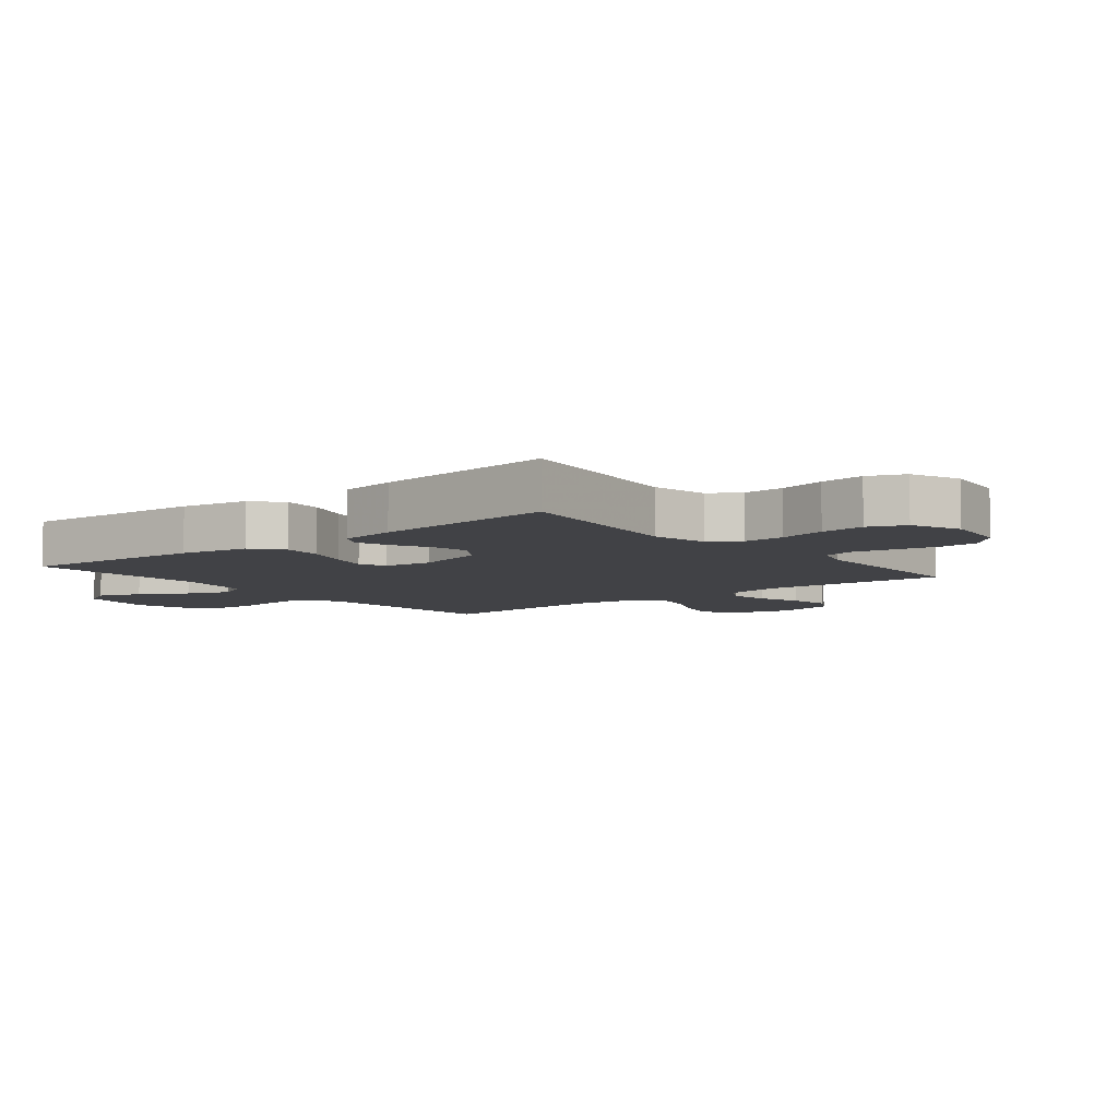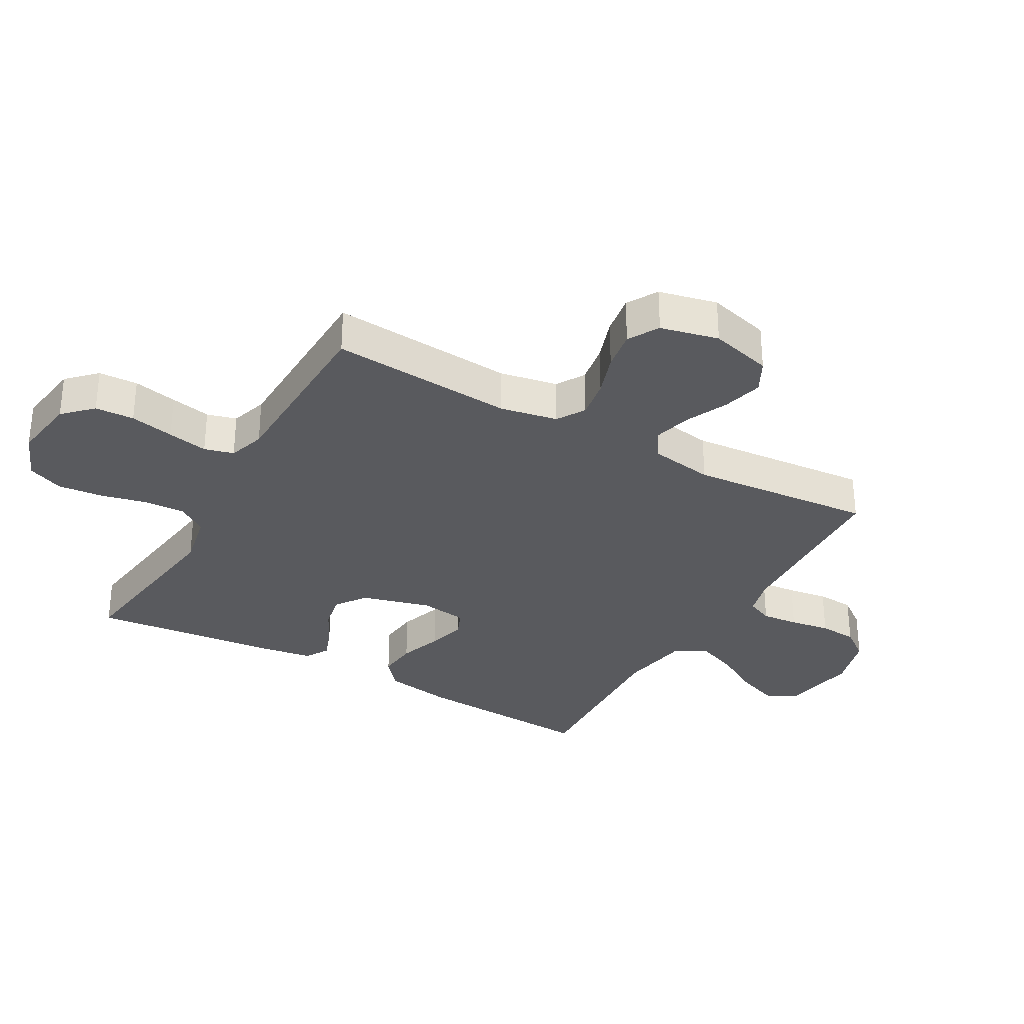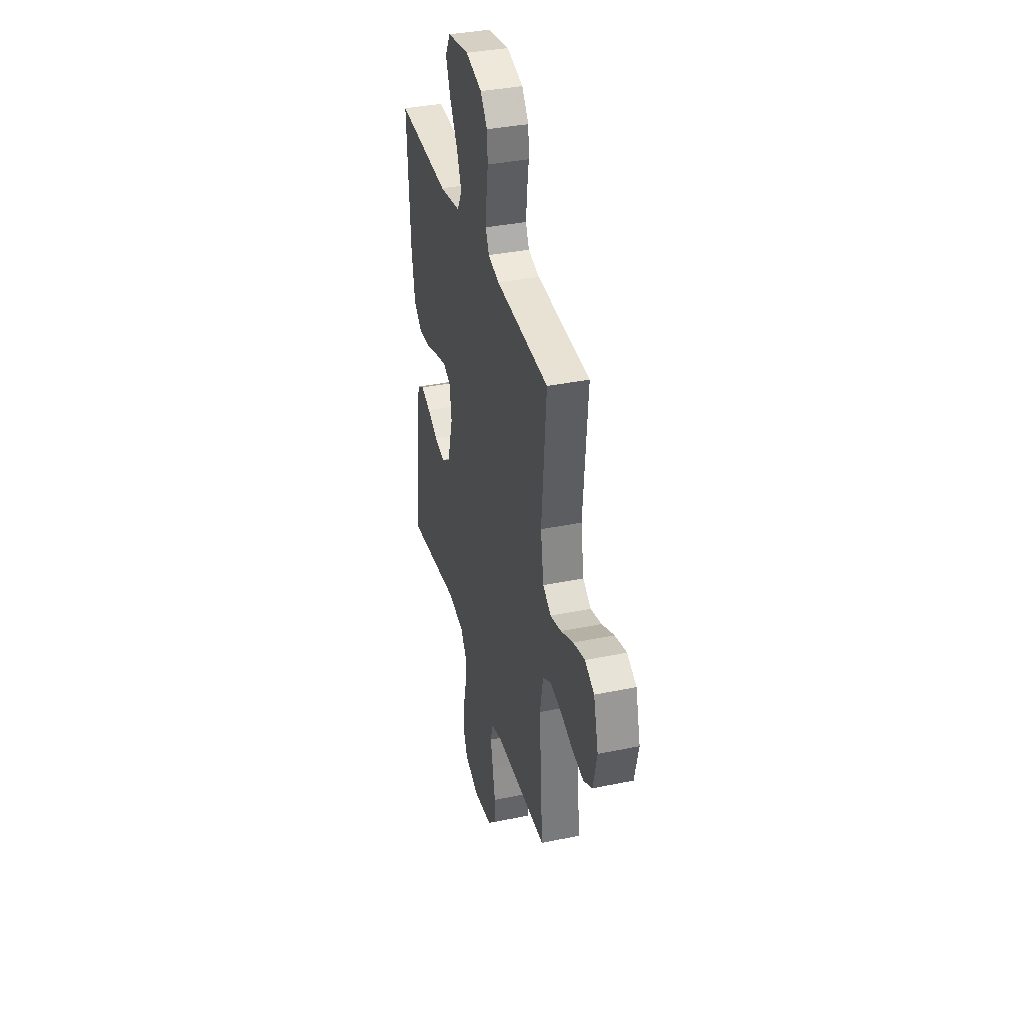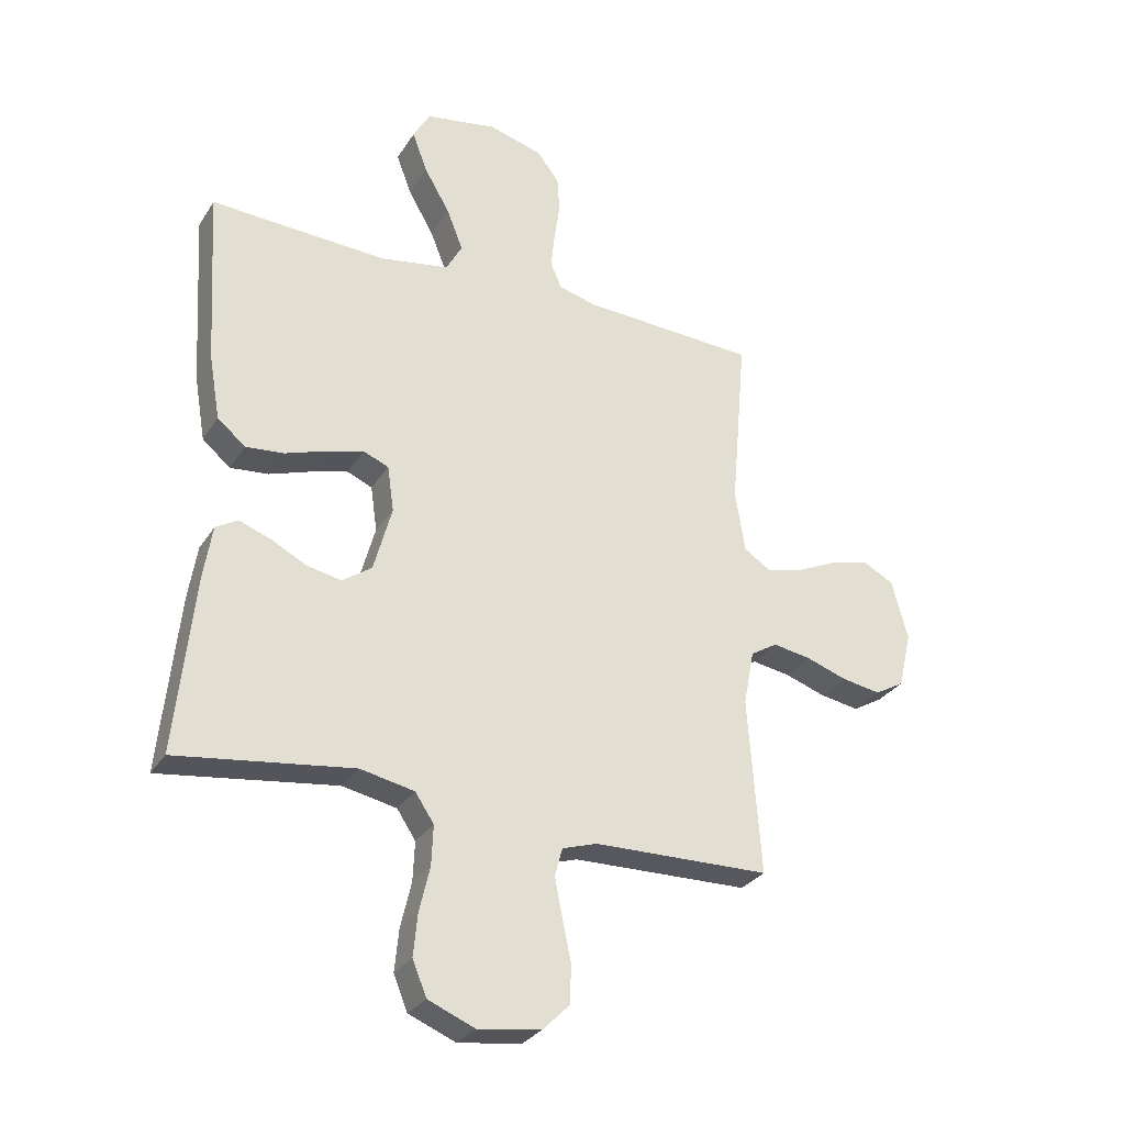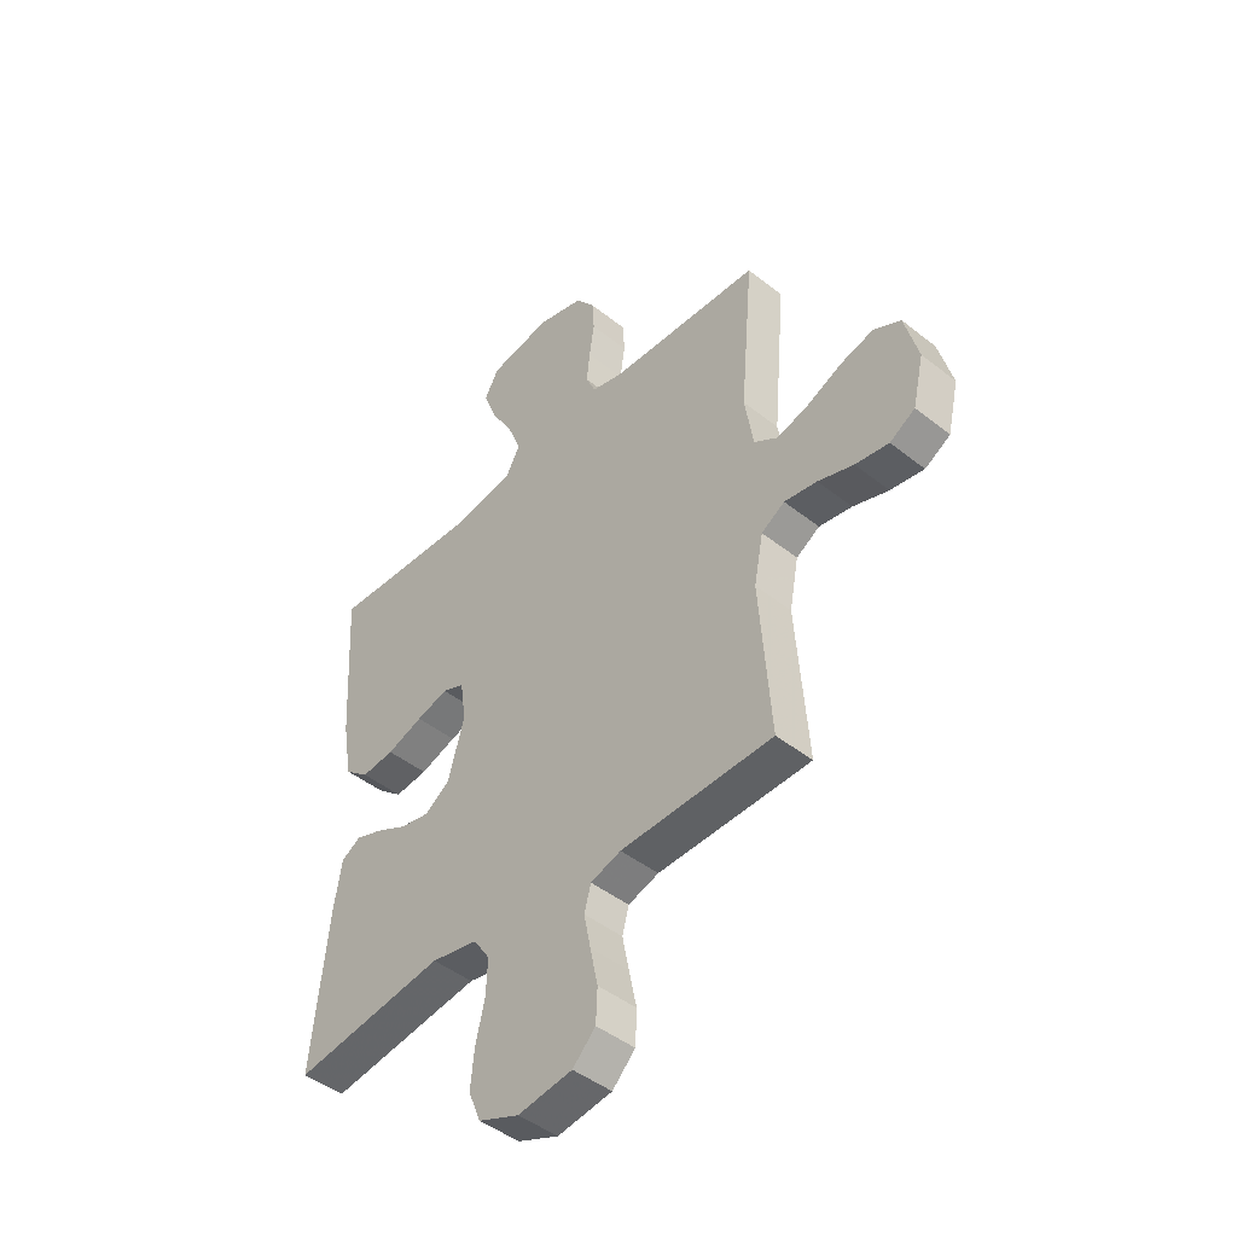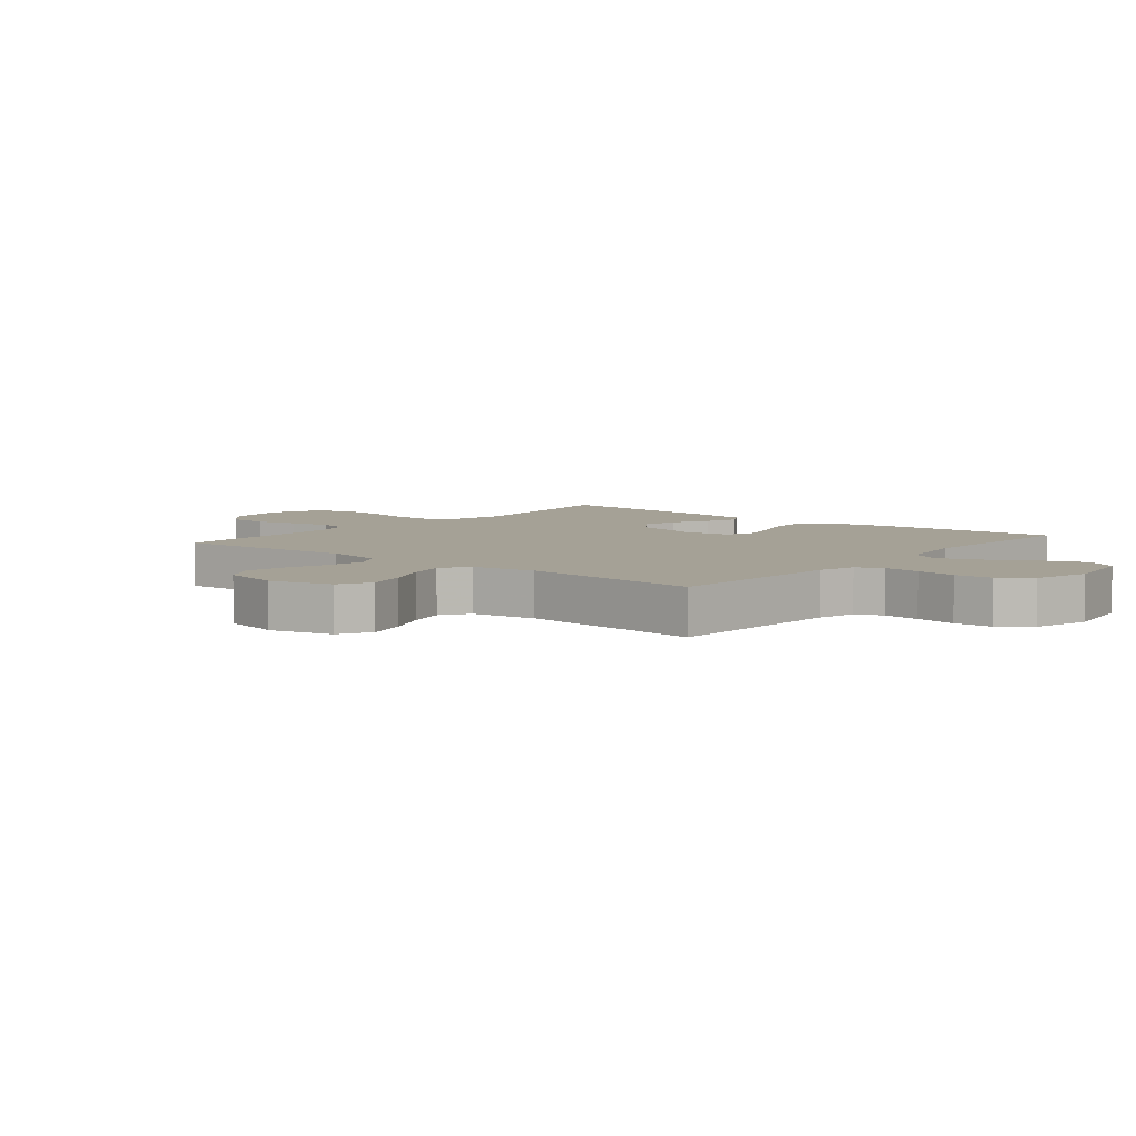
<metadata>
{"format":"obj","ext":"obj","renderer":"f3d","projection":"perspective","resolution":1024,"background":"white","views":[{"elev":-6.7,"azim":129.0,"up":"+Y"},{"elev":-31.6,"azim":-119.6,"up":"+Y"},{"elev":36.5,"azim":-105.0,"up":"+Z"},{"elev":-29.5,"azim":153.6,"up":"+Z"},{"elev":-45.7,"azim":-132.3,"up":"+Z"},{"elev":6.0,"azim":-50.4,"up":"+Y"}]}
</metadata>
<code>
v 0.5 0.07 -0.5
v 0.2 0.07 -0.46
v 0.108 0.07 -0.479
v 0.076 0.07 -0.527
v 0.079 0.07 -0.595
v 0.097 0.07 -0.671
v 0.104 0.07 -0.743
v 0.08 0.07 -0.802
v 0 0.07 -0.835
v -0.107 0.07 -0.82
v -0.152 0.07 -0.775
v -0.155 0.07 -0.711
v -0.14 0.07 -0.639
v -0.127 0.07 -0.573
v -0.14 0.07 -0.525
v -0.2 0.07 -0.506
v -0.5 0.07 -0.5
v -0.478 0.07 -0.2
v -0.496 0.07 -0.106
v -0.542 0.07 -0.078
v -0.607 0.07 -0.089
v -0.677 0.07 -0.113
v -0.743 0.07 -0.124
v -0.793 0.07 -0.095
v -0.815 0.07 0
v -0.788 0.07 0.102
v -0.735 0.07 0.13
v -0.669 0.07 0.113
v -0.599 0.07 0.081
v -0.537 0.07 0.065
v -0.491 0.07 0.095
v -0.474 0.07 0.2
v -0.5 0.07 0.5
v -0.2 0.07 0.516
v -0.137 0.07 0.533
v -0.118 0.07 0.576
v -0.124 0.07 0.636
v -0.134 0.07 0.702
v -0.13 0.07 0.764
v -0.092 0.07 0.814
v 0 0.07 0.84
v 0.122 0.07 0.819
v 0.151 0.07 0.768
v 0.125 0.07 0.699
v 0.081 0.07 0.623
v 0.054 0.07 0.554
v 0.081 0.07 0.504
v 0.2 0.07 0.484
v 0.5 0.07 0.5
v 0.482 0.07 0.2
v 0.463 0.07 0.089
v 0.415 0.07 0.049
v 0.35 0.07 0.055
v 0.279 0.07 0.079
v 0.216 0.07 0.096
v 0.173 0.07 0.078
v 0.162 0.07 0
v 0.193 0.07 -0.113
v 0.243 0.07 -0.148
v 0.302 0.07 -0.136
v 0.362 0.07 -0.105
v 0.416 0.07 -0.085
v 0.454 0.07 -0.107
v 0.469 0.07 -0.2
v 0.5 0 -0.5
v 0.2 0 -0.46
v 0.108 0 -0.479
v 0.076 0 -0.527
v 0.079 0 -0.595
v 0.097 0 -0.671
v 0.104 0 -0.743
v 0.08 0 -0.802
v 0 0 -0.835
v -0.107 0 -0.82
v -0.152 0 -0.775
v -0.155 0 -0.711
v -0.14 0 -0.639
v -0.127 0 -0.573
v -0.14 0 -0.525
v -0.2 0 -0.506
v -0.5 0 -0.5
v -0.478 0 -0.2
v -0.496 0 -0.106
v -0.542 0 -0.078
v -0.607 0 -0.089
v -0.677 0 -0.113
v -0.743 0 -0.124
v -0.793 0 -0.095
v -0.815 0 0
v -0.788 0 0.102
v -0.735 0 0.13
v -0.669 0 0.113
v -0.599 0 0.081
v -0.537 0 0.065
v -0.491 0 0.095
v -0.474 0 0.2
v -0.5 0 0.5
v -0.2 0 0.516
v -0.137 0 0.533
v -0.118 0 0.576
v -0.124 0 0.636
v -0.134 0 0.702
v -0.13 0 0.764
v -0.092 0 0.814
v 0 0 0.84
v 0.122 0 0.819
v 0.151 0 0.768
v 0.125 0 0.699
v 0.081 0 0.623
v 0.054 0 0.554
v 0.081 0 0.504
v 0.2 0 0.484
v 0.5 0 0.5
v 0.482 0 0.2
v 0.463 0 0.089
v 0.415 0 0.049
v 0.35 0 0.055
v 0.279 0 0.079
v 0.216 0 0.096
v 0.173 0 0.078
v 0.162 0 0
v 0.193 0 -0.113
v 0.243 0 -0.148
v 0.302 0 -0.136
v 0.362 0 -0.105
v 0.416 0 -0.085
v 0.454 0 -0.107
v 0.469 0 -0.2
f 64 1 2
f 63 64 2
f 62 63 2
f 61 62 2
f 60 61 2
f 59 60 2 3
f 58 59 3 4
f 57 58 4
f 56 57 4
f 52 53 54
f 51 52 54
f 50 51 54
f 49 50 54
f 48 49 54
f 47 48 54 55
f 46 47 55 56
f 43 44 45
f 42 43 45
f 41 42 45
f 40 41 45
f 39 40 45
f 38 39 45
f 37 38 45
f 36 37 45 46
f 46 56 4
f 36 46 4
f 35 36 4
f 32 33 34
f 35 4 5
f 34 35 5
f 32 34 5
f 31 32 5
f 27 28 29
f 26 27 29
f 25 26 29
f 24 25 29
f 23 24 29
f 22 23 29
f 21 22 29
f 20 21 29 30
f 19 20 30 31
f 16 17 18
f 18 19 31
f 16 18 31
f 15 16 31
f 11 12 13
f 10 11 13
f 9 10 13
f 8 9 13
f 7 8 13
f 6 7 13
f 5 6 13
f 5 13 14
f 15 31 5
f 5 14 15
f 66 65 128
f 66 128 127
f 66 127 126
f 66 126 125
f 66 125 124
f 67 66 124 123
f 68 67 123 122
f 68 122 121
f 68 121 120
f 118 117 116
f 118 116 115
f 118 115 114
f 118 114 113
f 118 113 112
f 119 118 112 111
f 120 119 111 110
f 109 108 107
f 109 107 106
f 109 106 105
f 109 105 104
f 109 104 103
f 109 103 102
f 109 102 101
f 110 109 101 100
f 68 120 110
f 68 110 100
f 68 100 99
f 98 97 96
f 69 68 99
f 69 99 98
f 69 98 96
f 69 96 95
f 93 92 91
f 93 91 90
f 93 90 89
f 93 89 88
f 93 88 87
f 93 87 86
f 93 86 85
f 94 93 85 84
f 95 94 84 83
f 82 81 80
f 95 83 82
f 95 82 80
f 95 80 79
f 77 76 75
f 77 75 74
f 77 74 73
f 77 73 72
f 77 72 71
f 77 71 70
f 77 70 69
f 78 77 69
f 69 95 79
f 79 78 69
f 1 65 66 2
f 2 66 67 3
f 3 67 68 4
f 4 68 69 5
f 5 69 70 6
f 6 70 71 7
f 7 71 72 8
f 8 72 73 9
f 9 73 74 10
f 10 74 75 11
f 11 75 76 12
f 12 76 77 13
f 13 77 78 14
f 14 78 79 15
f 15 79 80 16
f 16 80 81 17
f 17 81 82 18
f 18 82 83 19
f 19 83 84 20
f 20 84 85 21
f 21 85 86 22
f 22 86 87 23
f 23 87 88 24
f 24 88 89 25
f 25 89 90 26
f 26 90 91 27
f 27 91 92 28
f 28 92 93 29
f 29 93 94 30
f 30 94 95 31
f 31 95 96 32
f 32 96 97 33
f 33 97 98 34
f 34 98 99 35
f 35 99 100 36
f 36 100 101 37
f 37 101 102 38
f 38 102 103 39
f 39 103 104 40
f 40 104 105 41
f 41 105 106 42
f 42 106 107 43
f 43 107 108 44
f 44 108 109 45
f 45 109 110 46
f 46 110 111 47
f 47 111 112 48
f 48 112 113 49
f 49 113 114 50
f 50 114 115 51
f 51 115 116 52
f 52 116 117 53
f 53 117 118 54
f 54 118 119 55
f 55 119 120 56
f 56 120 121 57
f 57 121 122 58
f 58 122 123 59
f 59 123 124 60
f 60 124 125 61
f 61 125 126 62
f 62 126 127 63
f 63 127 128 64
f 64 128 65 1

</code>
